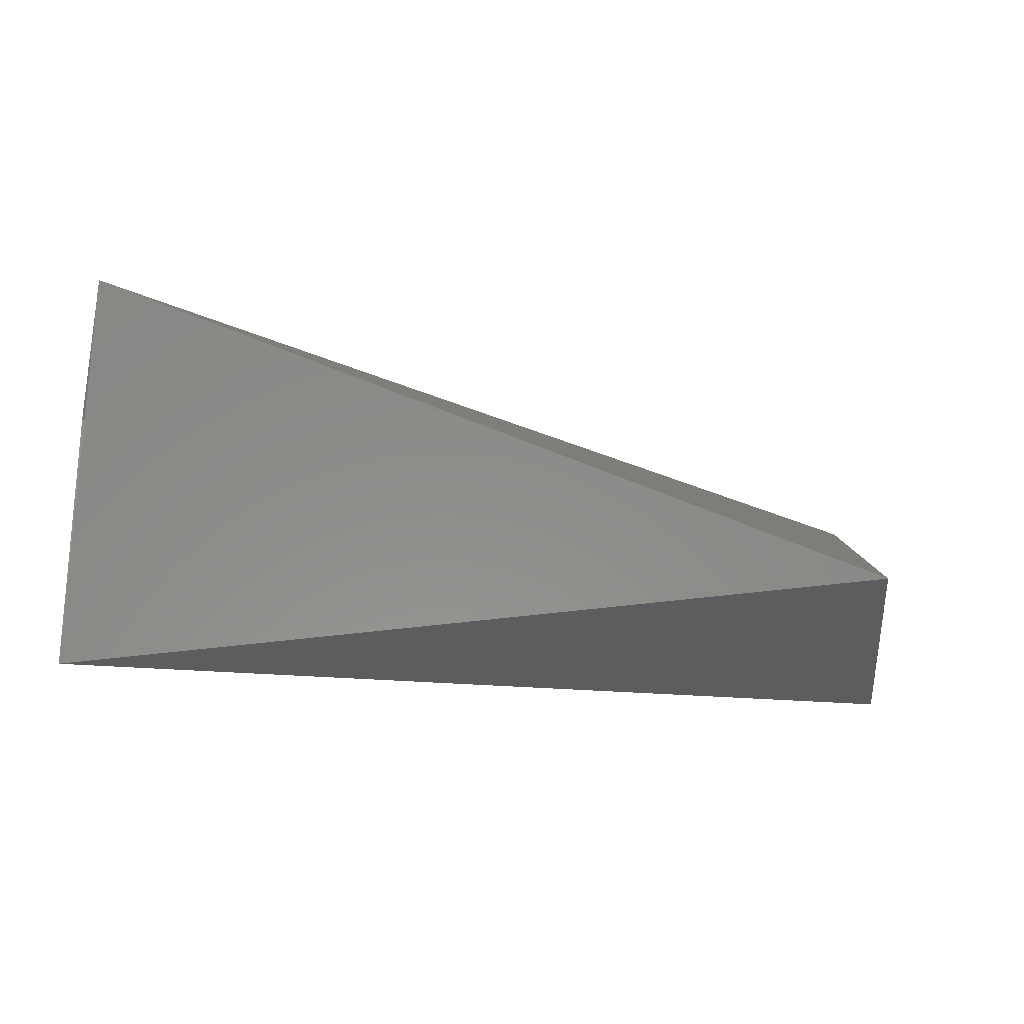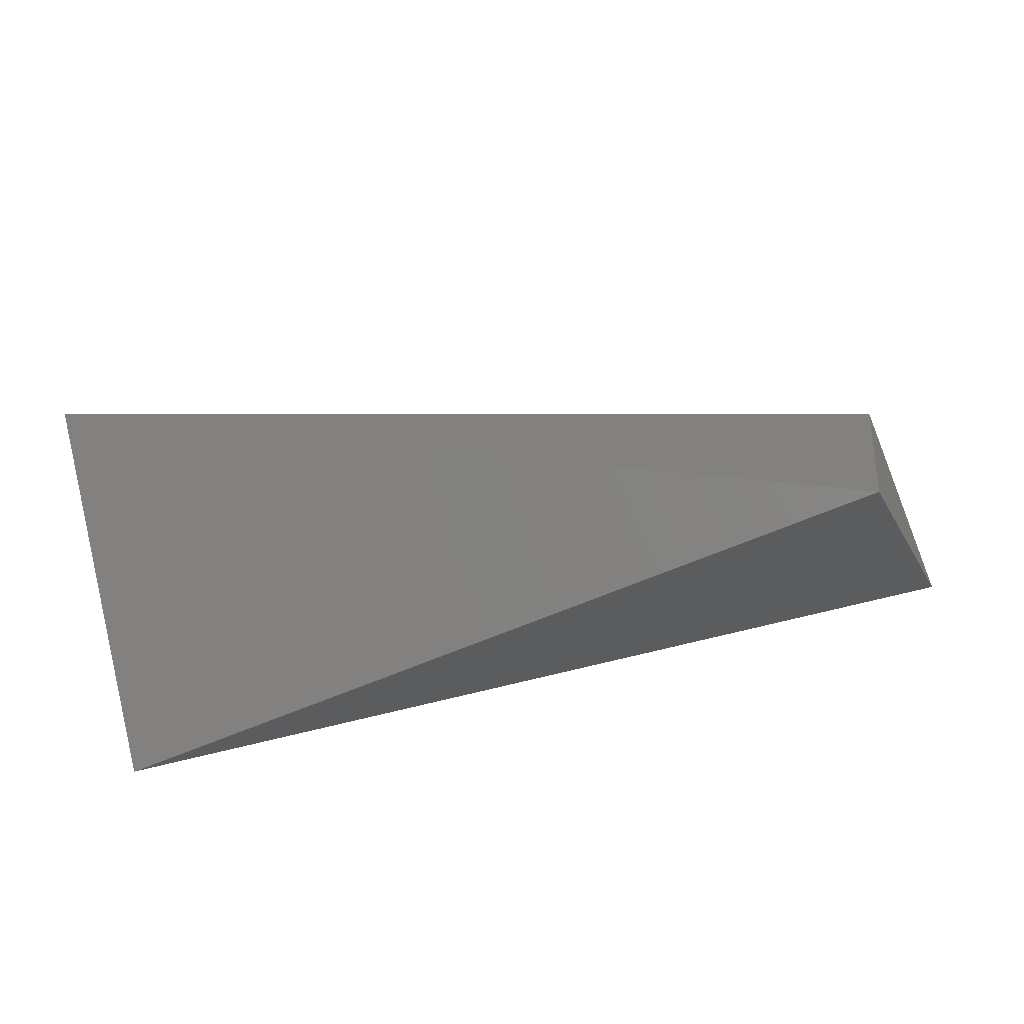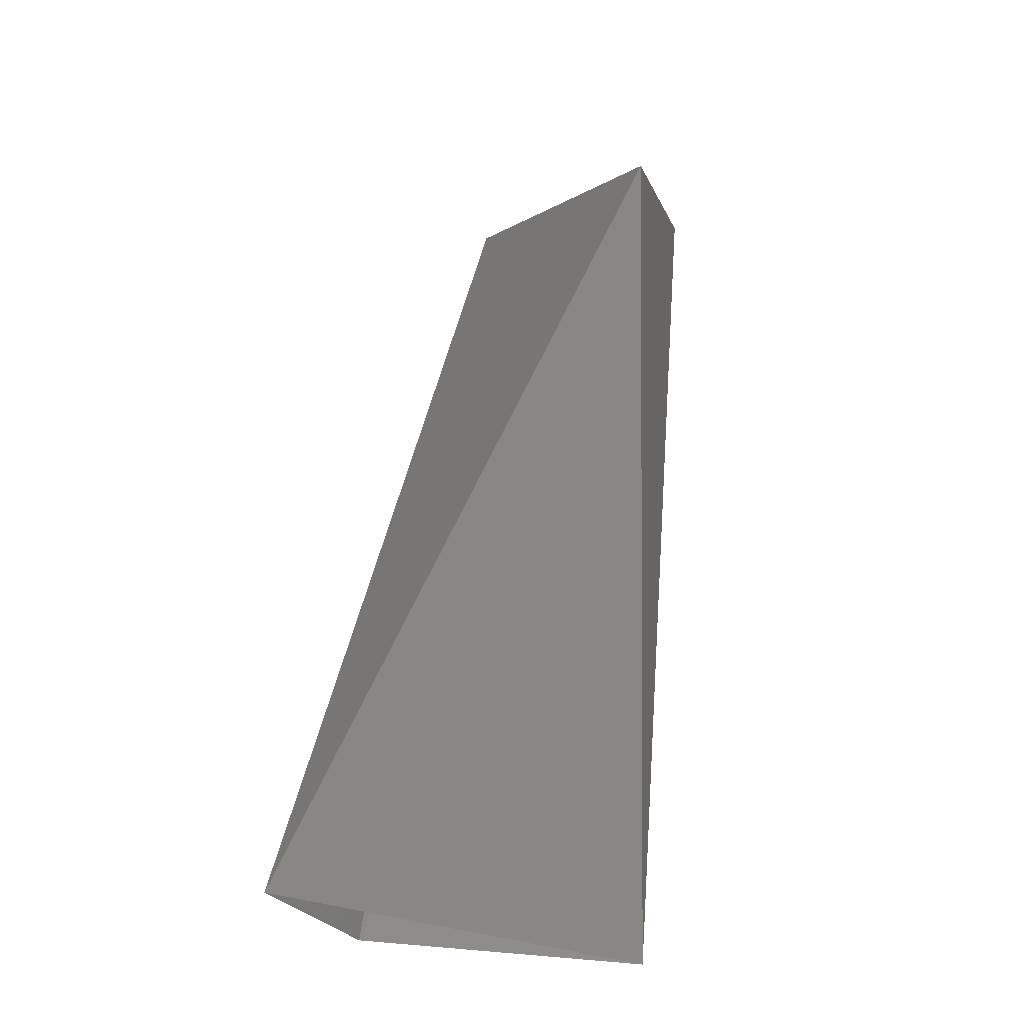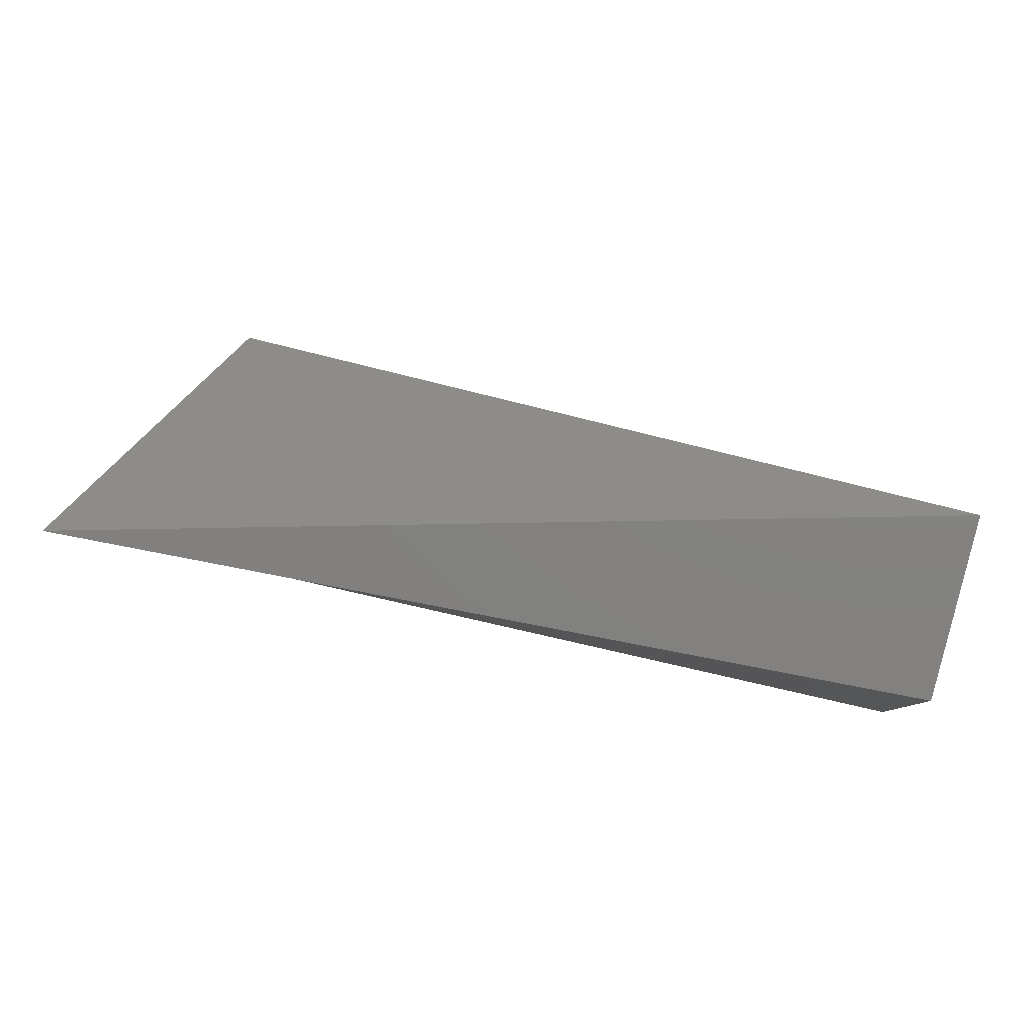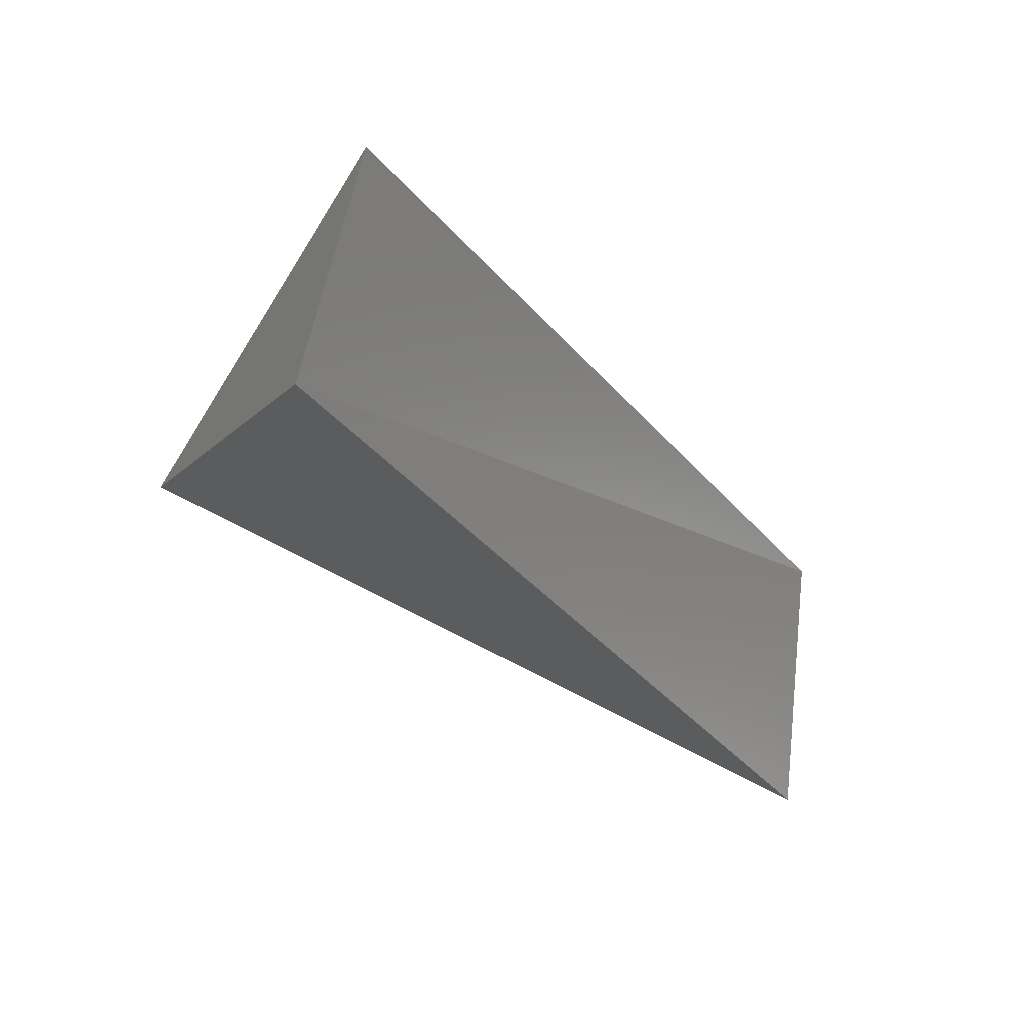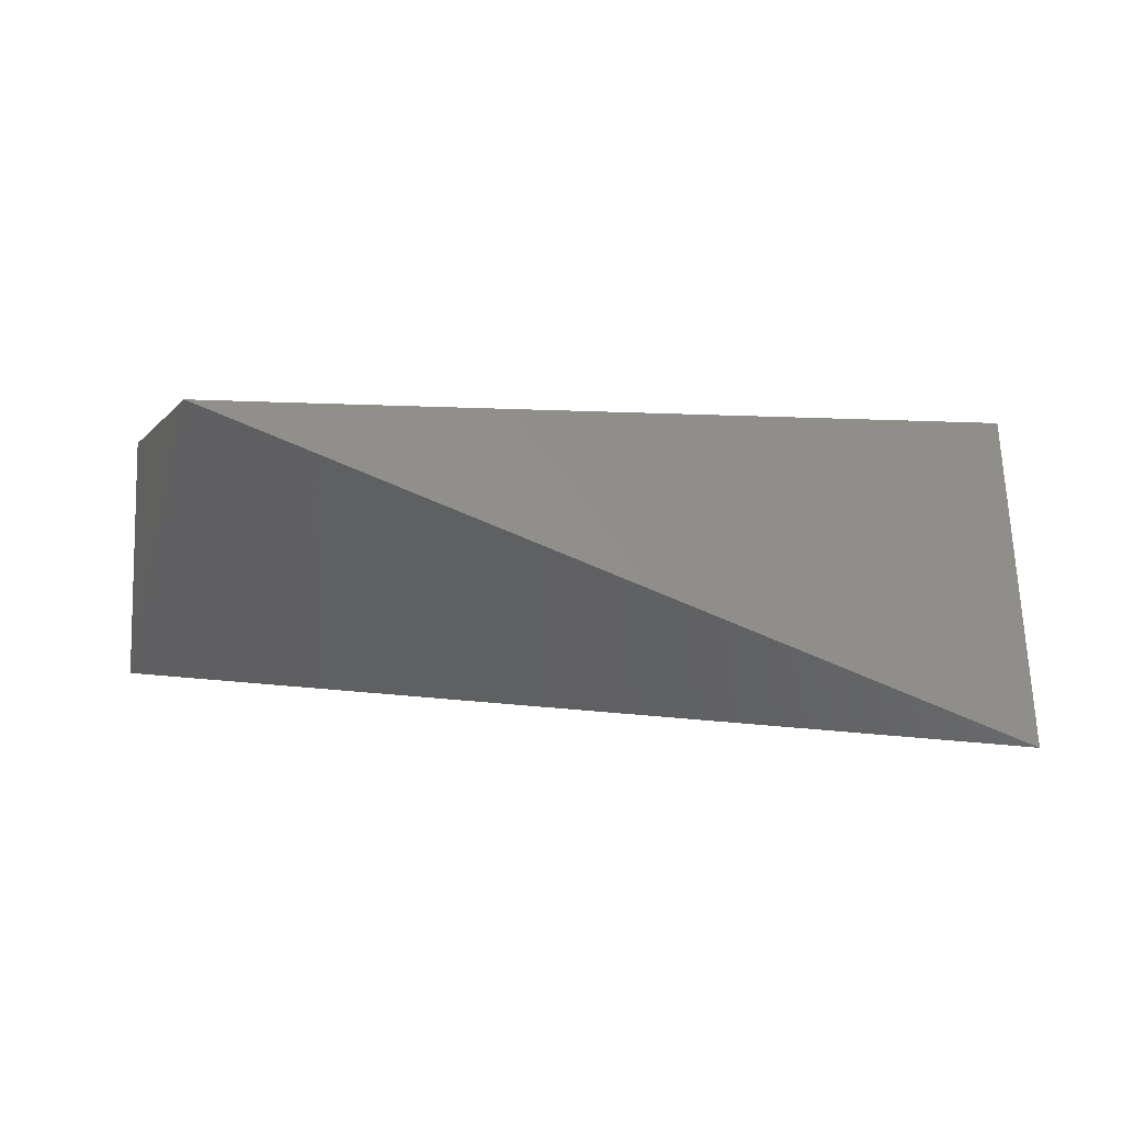
<metadata>
{"format":"stl","ext":"stl","renderer":"f3d","projection":"perspective","resolution":1024,"background":"white","views":[{"elev":-22.8,"azim":164.6,"up":"+Z"},{"elev":72.8,"azim":168.8,"up":"+Y"},{"elev":64.8,"azim":96.7,"up":"+Y"},{"elev":73.1,"azim":14.0,"up":"+Z"},{"elev":-32.9,"azim":-54.9,"up":"+Z"},{"elev":73.0,"azim":1.5,"up":"+Y"}]}
</metadata>
<code>
# stl→obj: 6 verts, 7 faces
v 22.83 -9.307 0.366
v 24.59 -9.228 0.408
v 22.83 -9.184 -0.092
v 24.59 -9.138 -0.165
v 24.59 -8.894 0.562
v 23.02 -8.681 0.005
f 1 2 3
f 2 3 4
f 2 1 5
f 1 5 6
f 3 4 6
f 6 4 5
f 1 3 6

</code>
